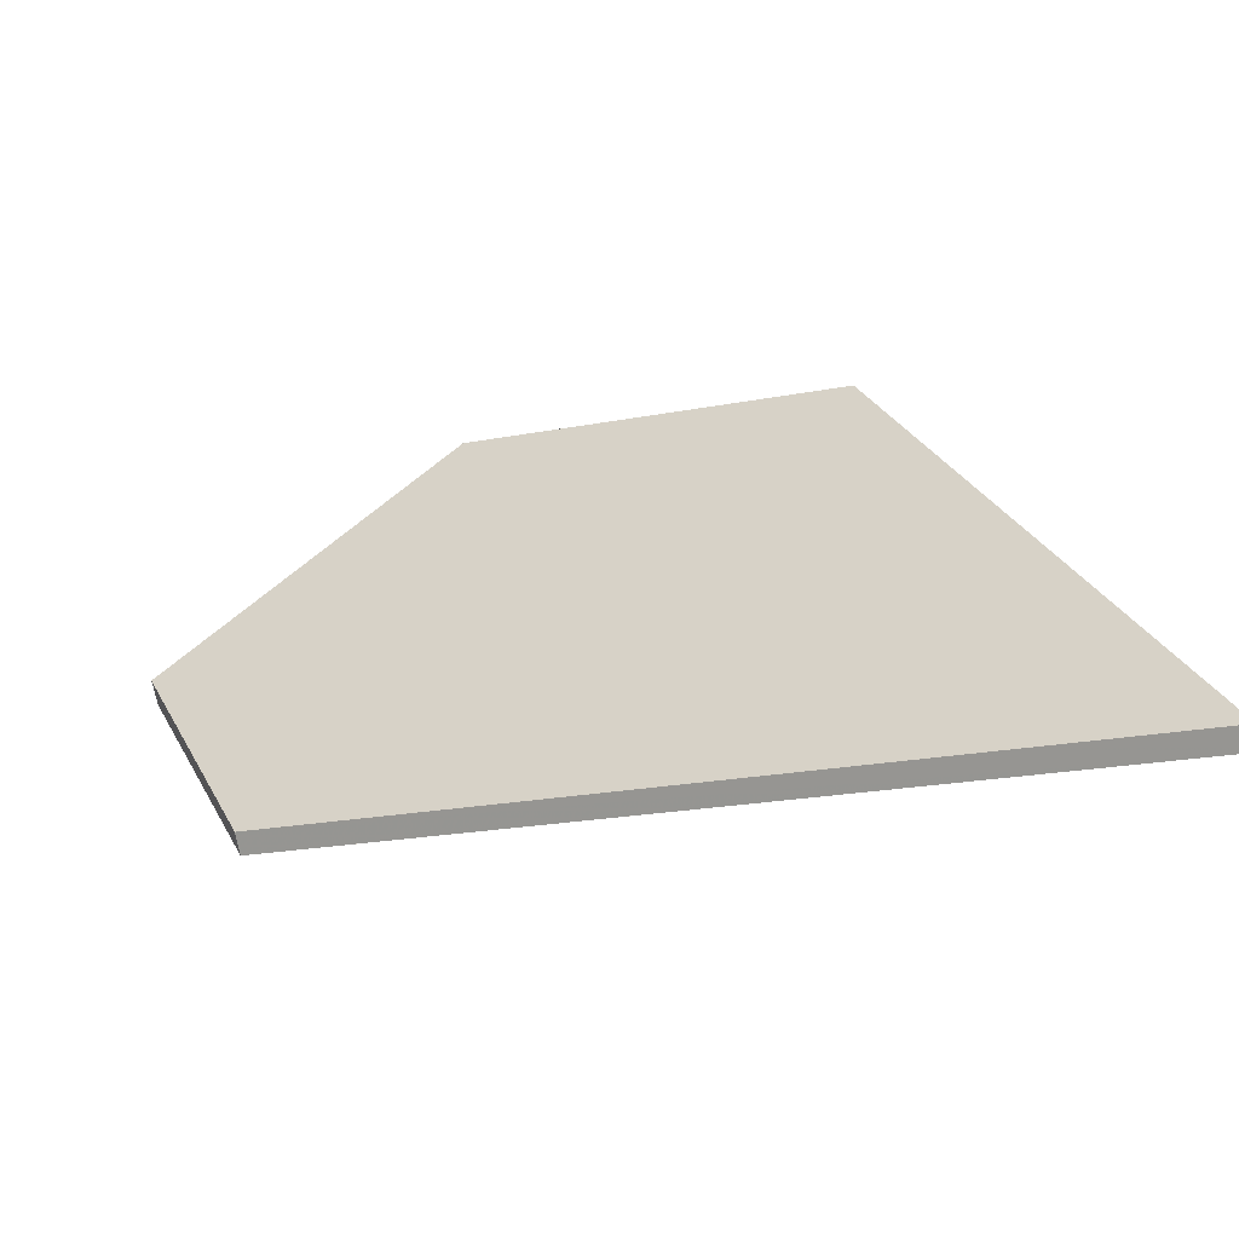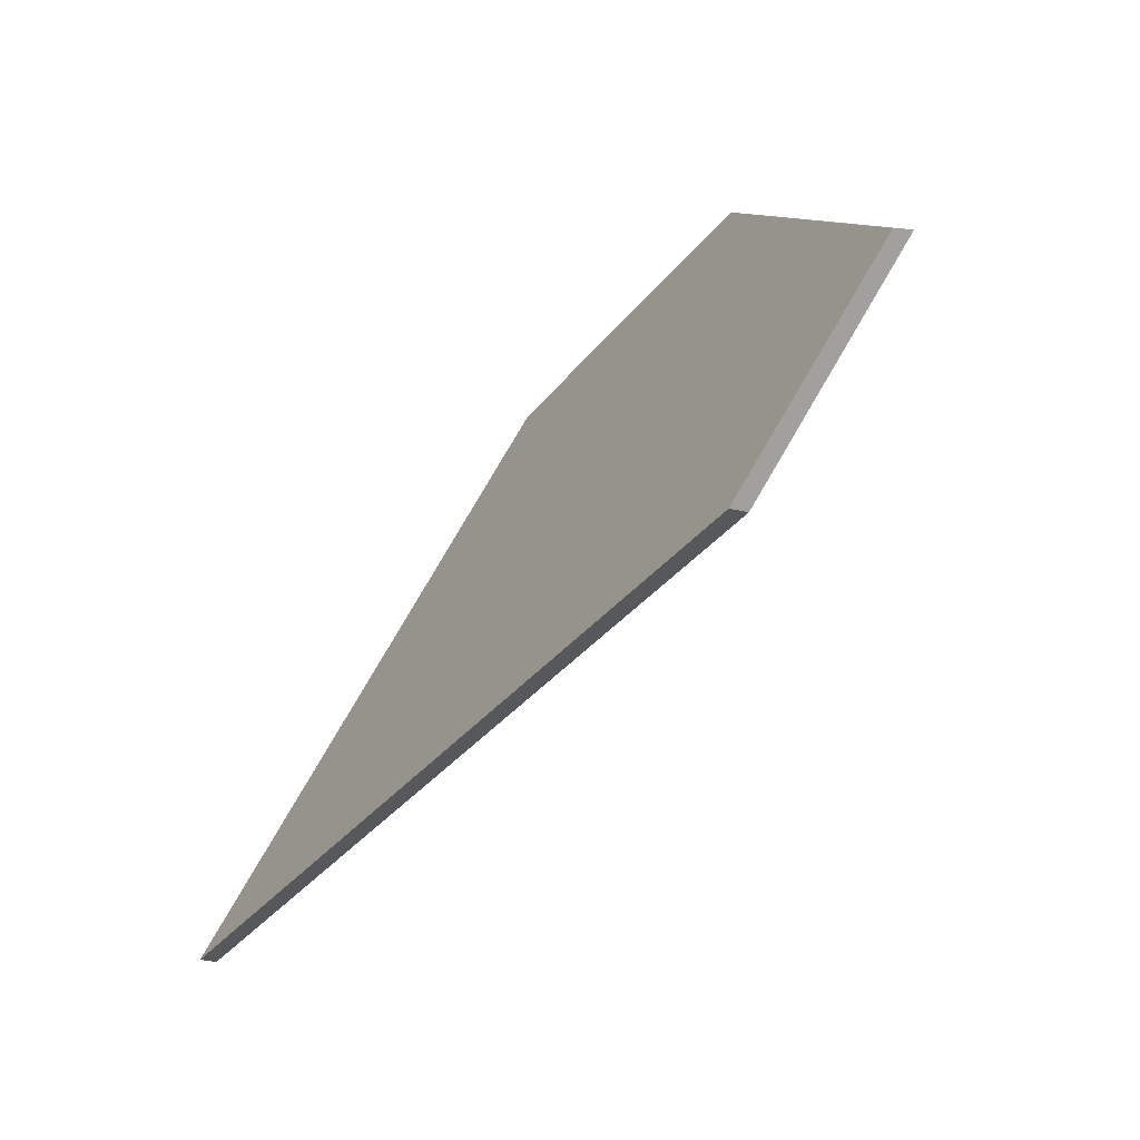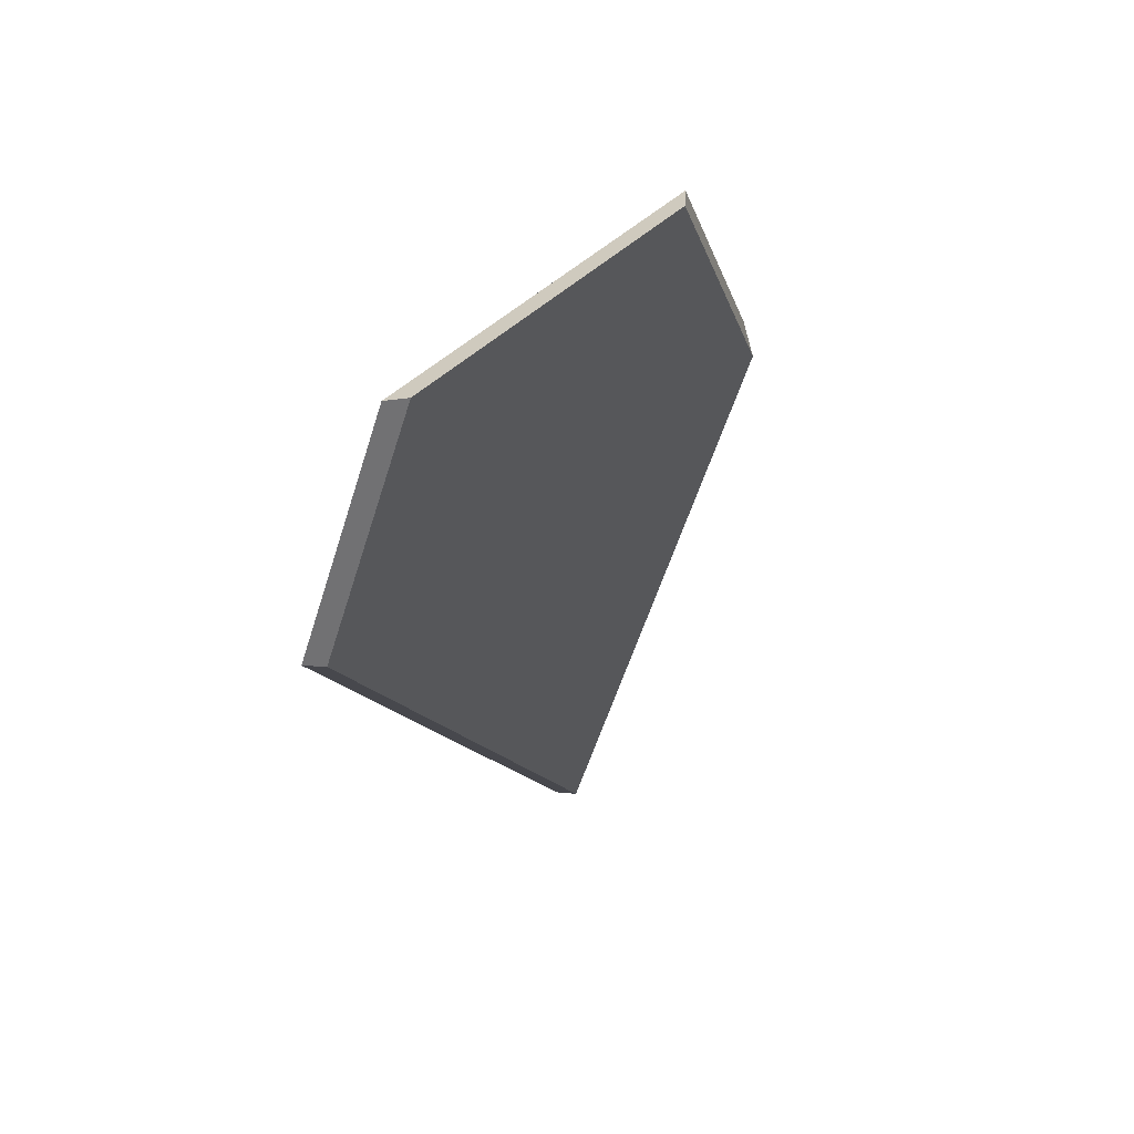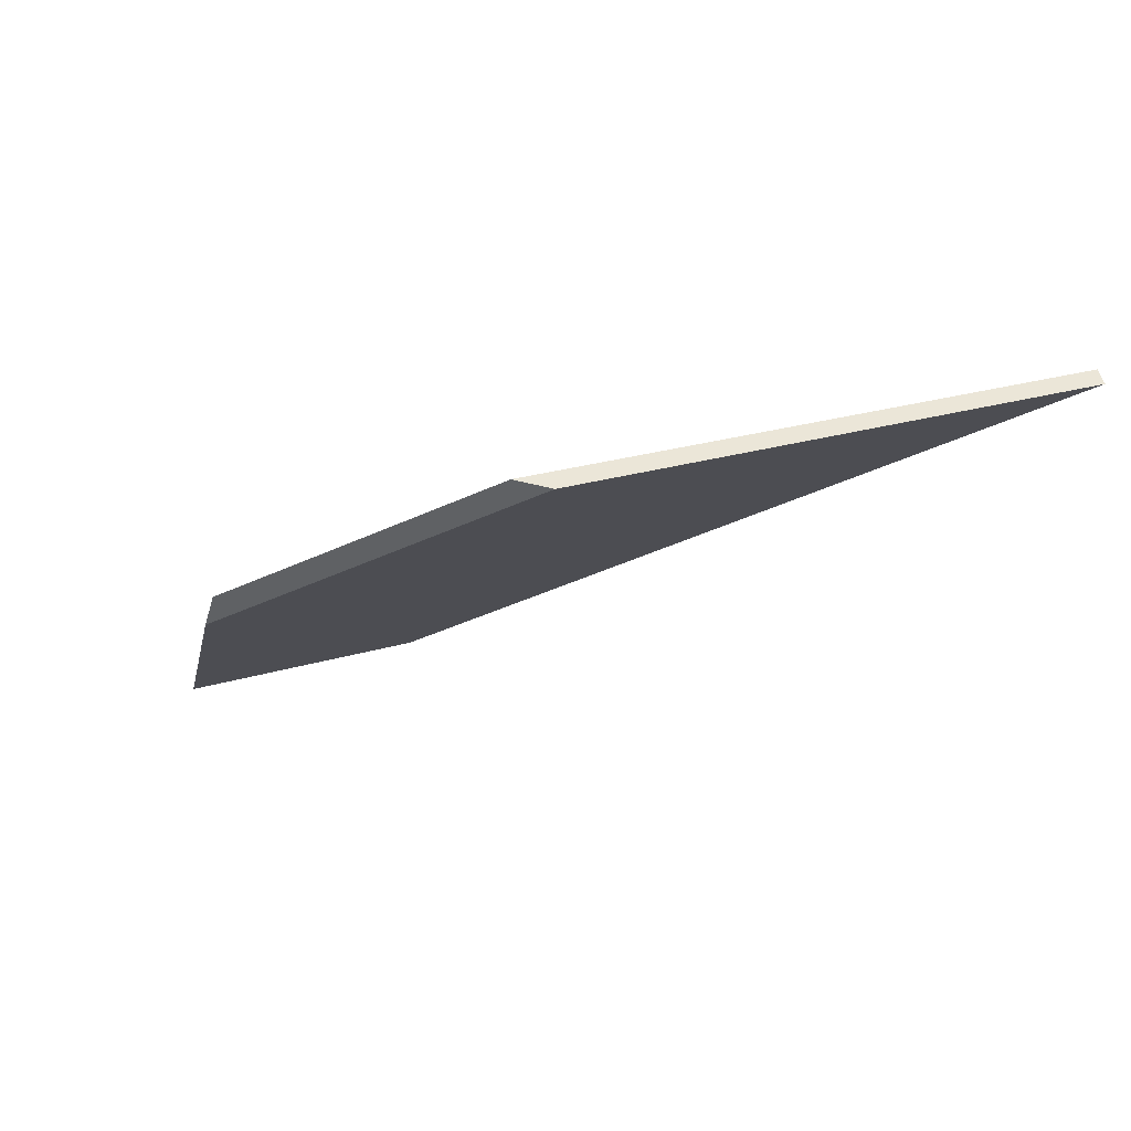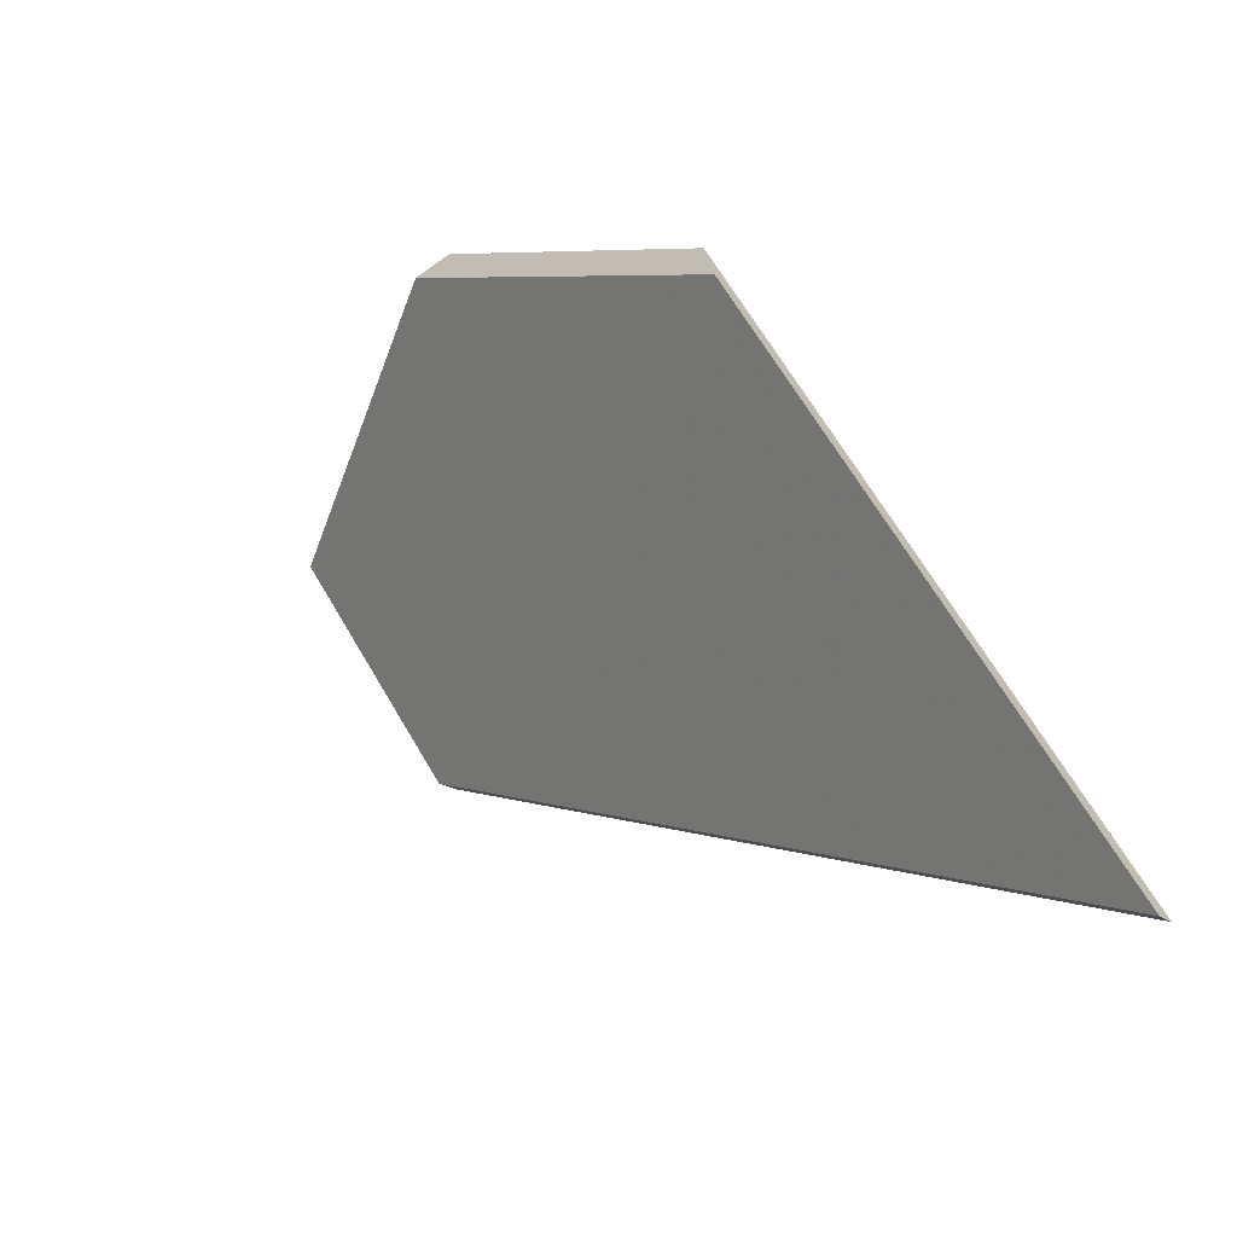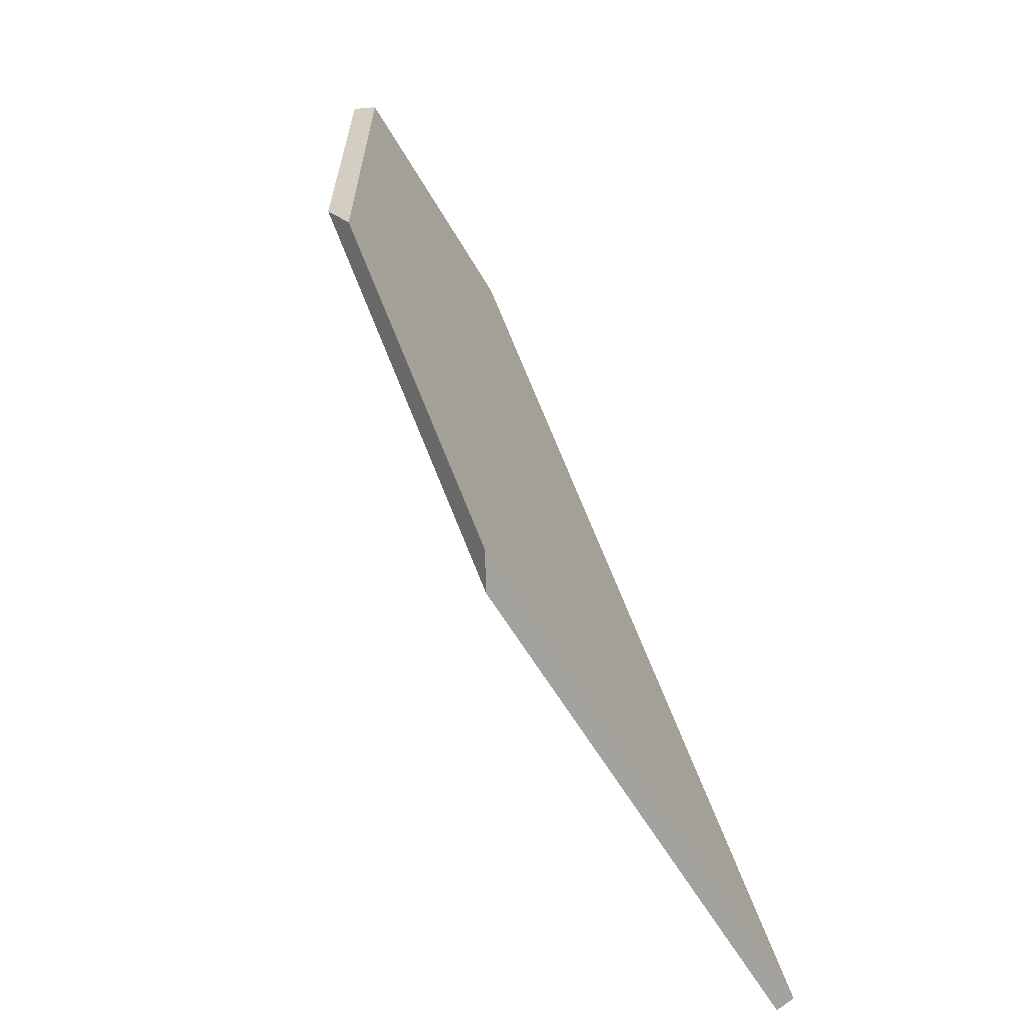
<metadata>
{"format":"obj","ext":"obj","renderer":"f3d","projection":"perspective","resolution":1024,"background":"white","views":[{"elev":-78.3,"azim":11.7,"up":"+Z"},{"elev":-10.8,"azim":-129.0,"up":"+Z"},{"elev":10.6,"azim":-76.5,"up":"+Z"},{"elev":-35.9,"azim":55.9,"up":"+Y"},{"elev":-24.8,"azim":45.5,"up":"+Z"},{"elev":45.2,"azim":66.1,"up":"+Z"}]}
</metadata>
<code>
v 2.138 -0.03853 0.7353
v 2.117 -0.06137 0.7875
v 2.081 -0.06137 0.8036
v 2.049 -0.04714 0.7907
v 2.058 -0.03718 0.768
v 2.058 -0.03503 0.768
v 2.058 -0.03718 0.768
v 2.049 -0.04714 0.7907
v 2.049 -0.04485 0.7904
v 2.049 -0.04485 0.7904
v 2.049 -0.04714 0.7907
v 2.081 -0.06137 0.8036
v 2.084 -0.06069 0.8047
v 2.084 -0.06069 0.8047
v 2.081 -0.06137 0.8036
v 2.117 -0.06137 0.7875
v 2.116 -0.06069 0.791
v 2.116 -0.06069 0.791
v 2.117 -0.06137 0.7875
v 2.138 -0.03853 0.7353
v 2.137 -0.03637 0.7355
v 2.137 -0.03637 0.7355
v 2.138 -0.03853 0.7353
v 2.058 -0.03718 0.768
v 2.058 -0.03503 0.768
v 2.058 -0.03503 0.768
v 2.049 -0.04485 0.7904
v 2.084 -0.06069 0.8047
v 2.116 -0.06069 0.791
v 2.137 -0.03637 0.7355
f 1 2 3
f 1 3 4
f 1 4 5
f 6 7 8
f 6 8 9
f 10 11 12
f 10 12 13
f 14 15 16
f 14 16 17
f 18 19 20
f 18 20 21
f 22 23 24
f 22 24 25
f 26 27 28
f 26 28 29
f 26 29 30

</code>
